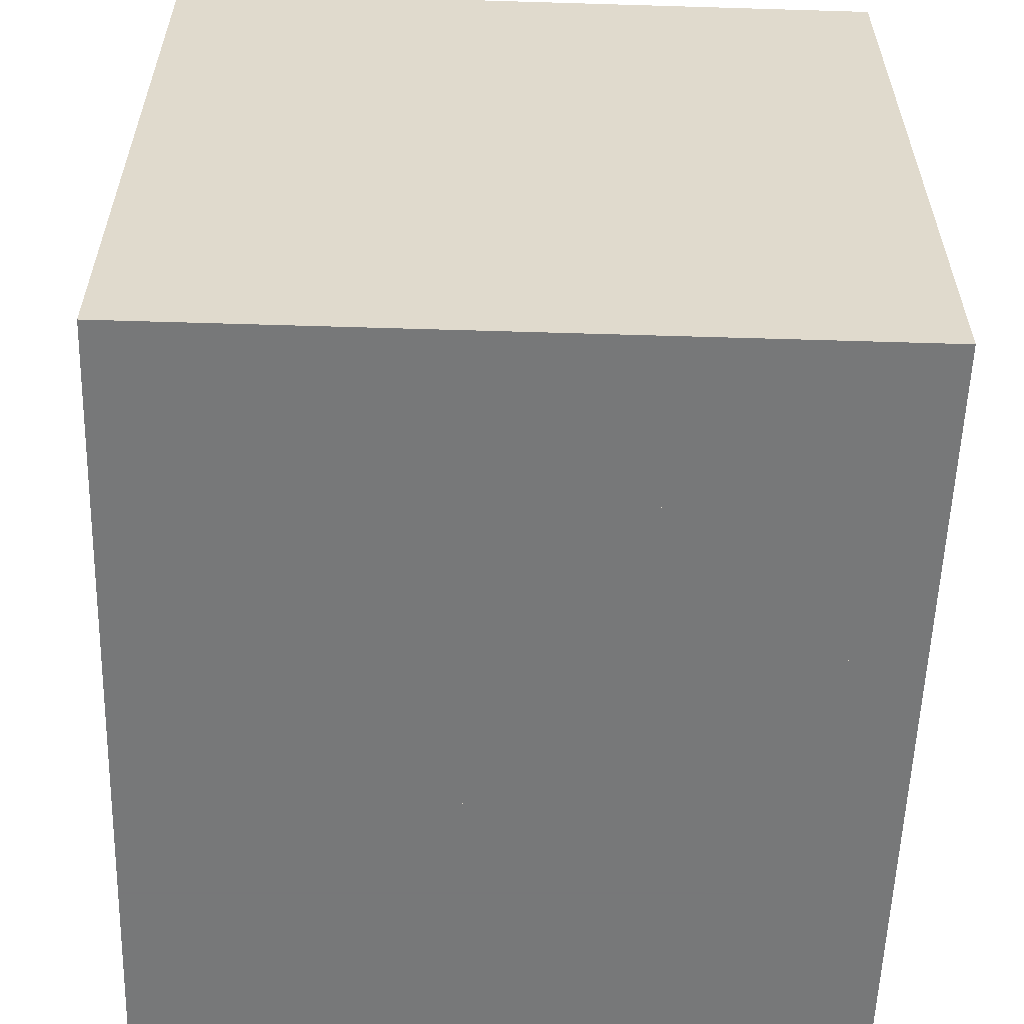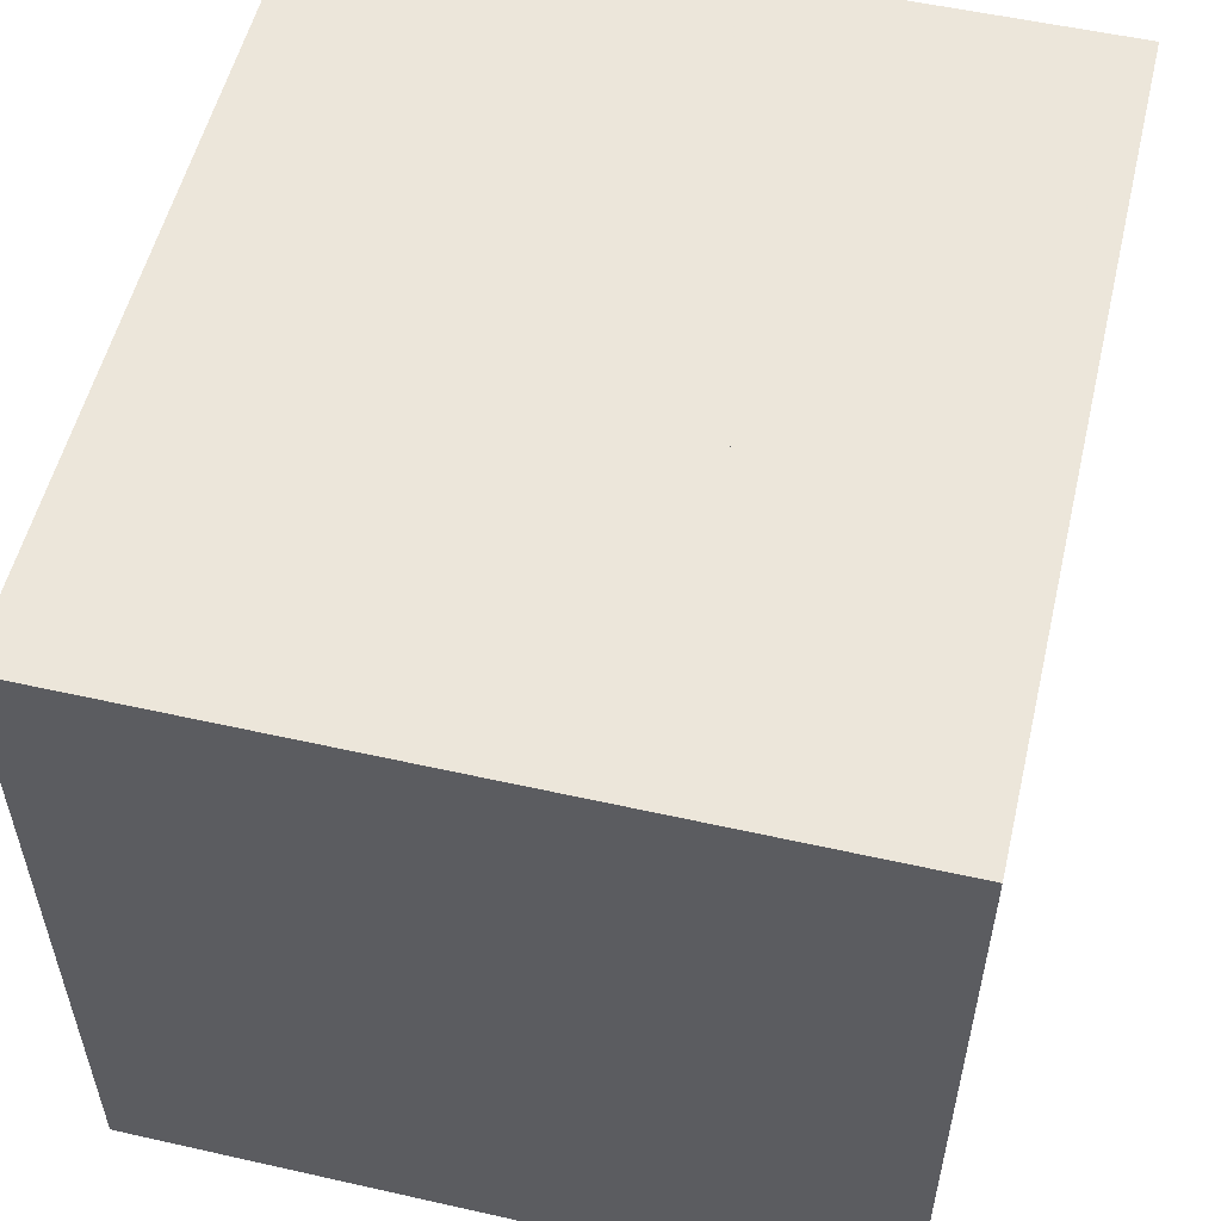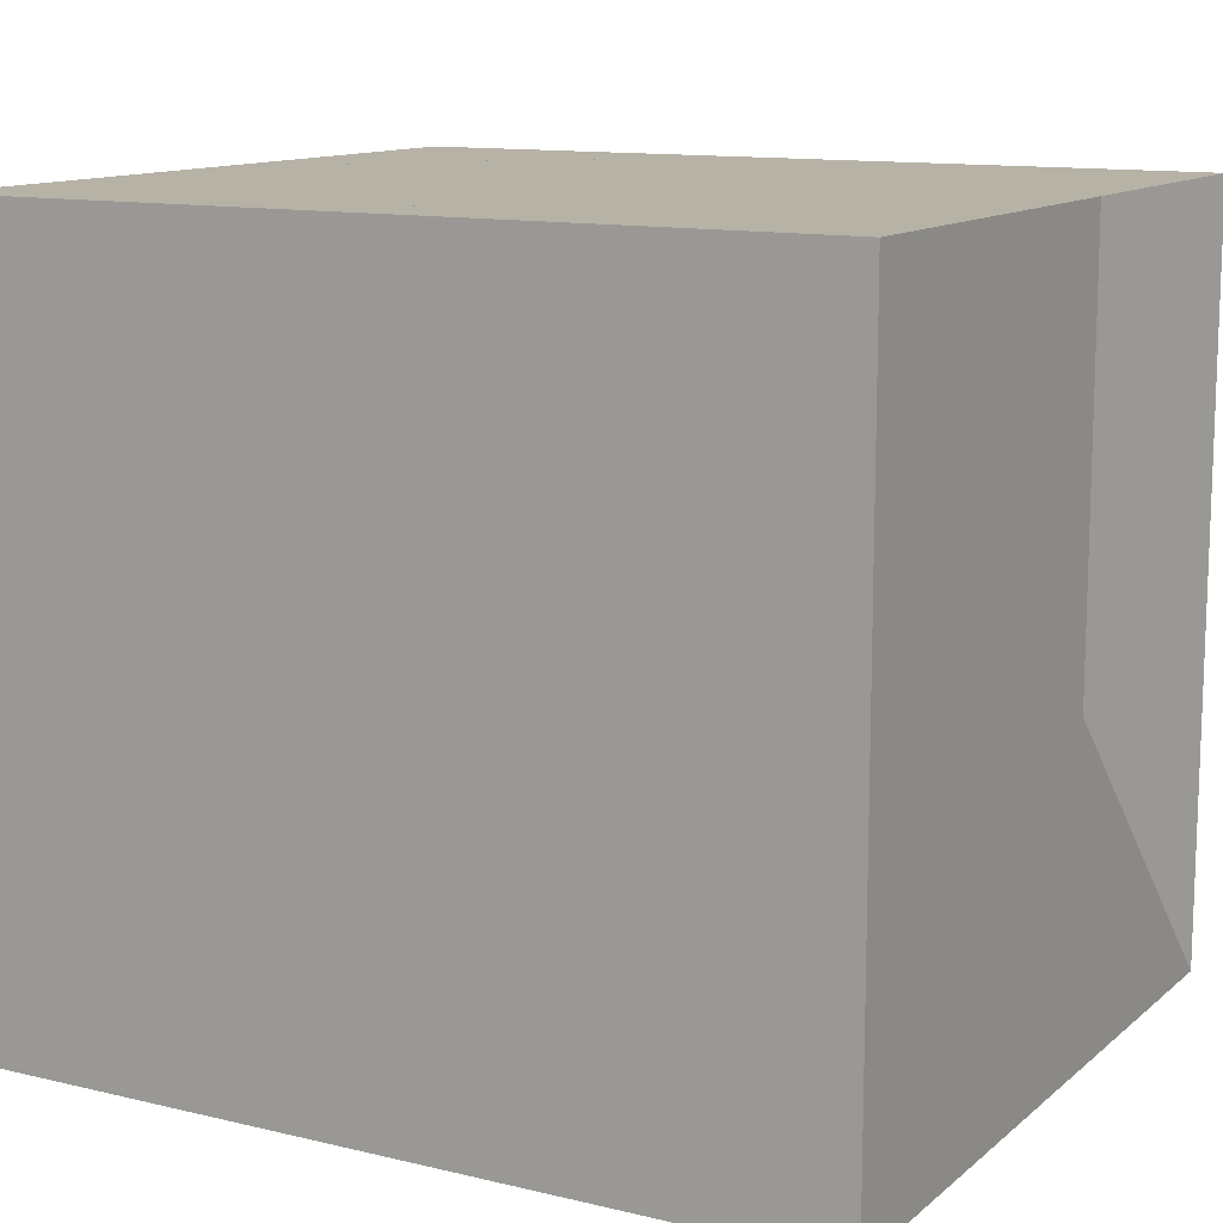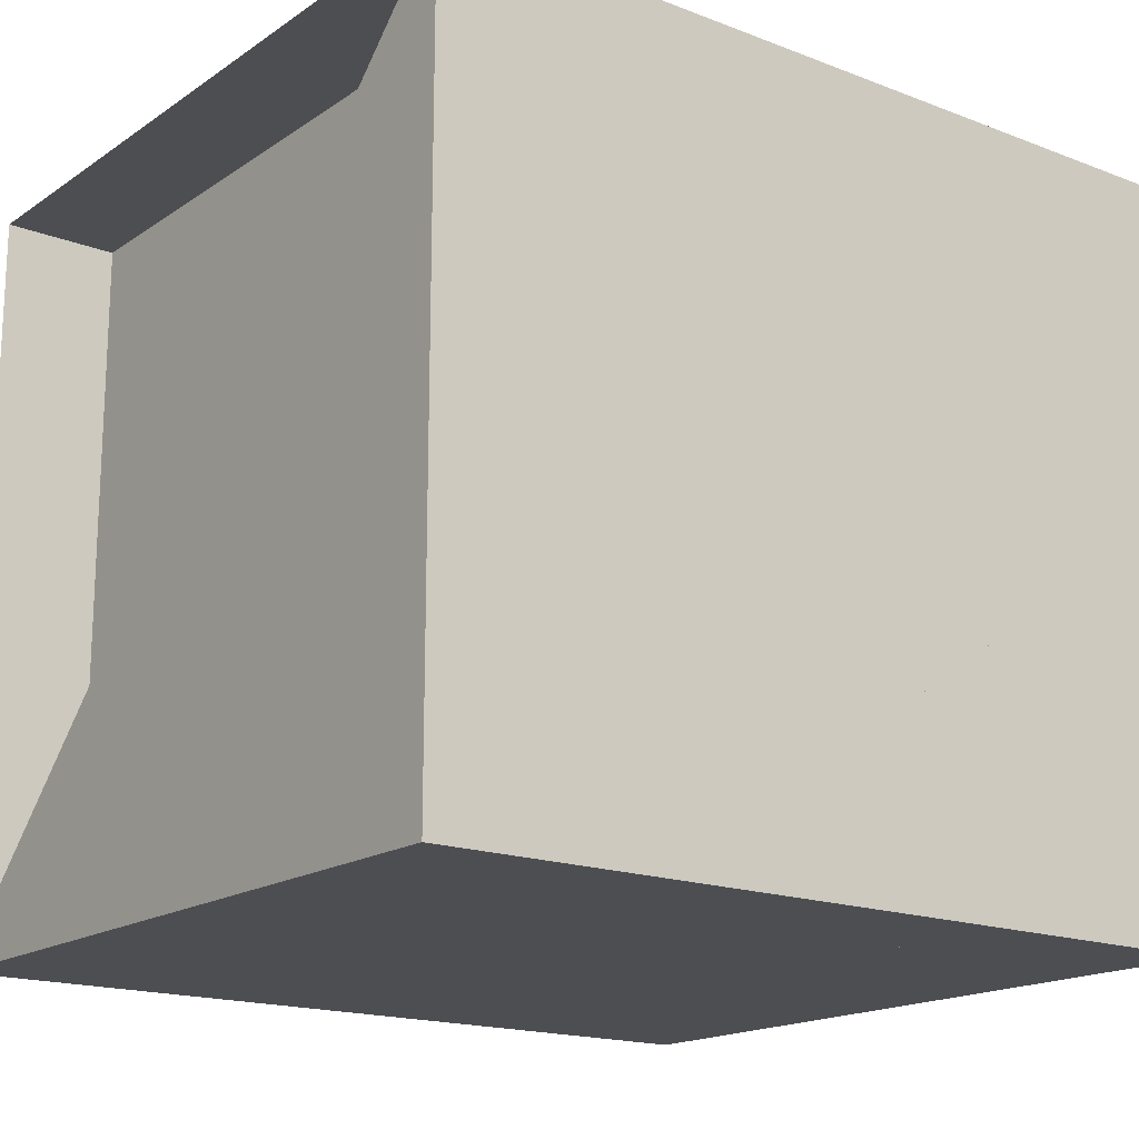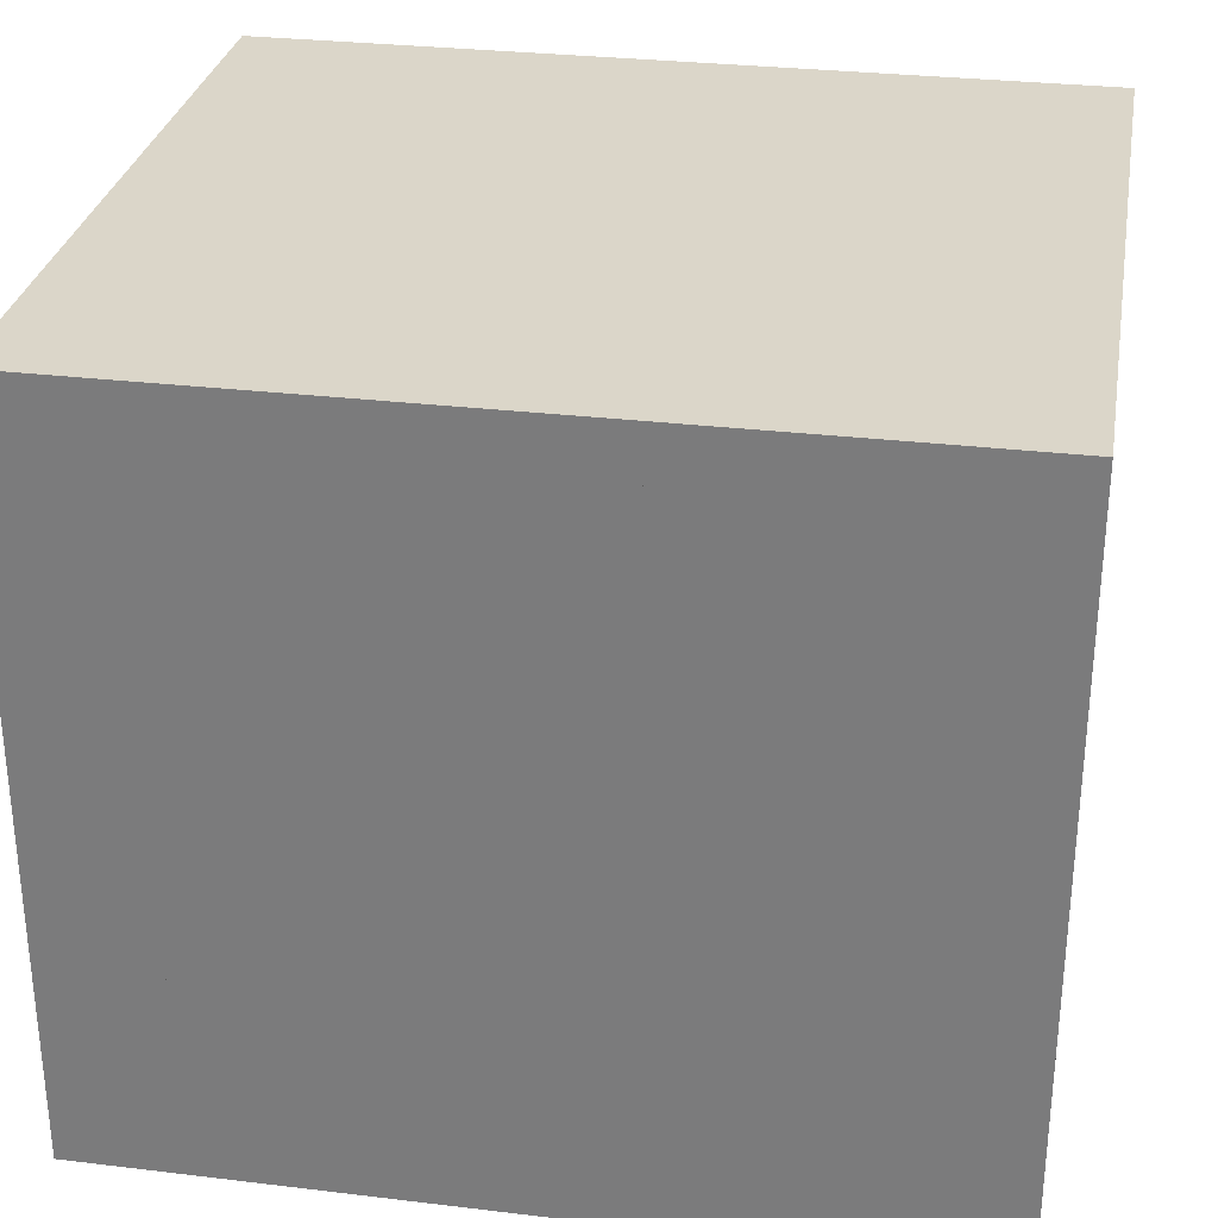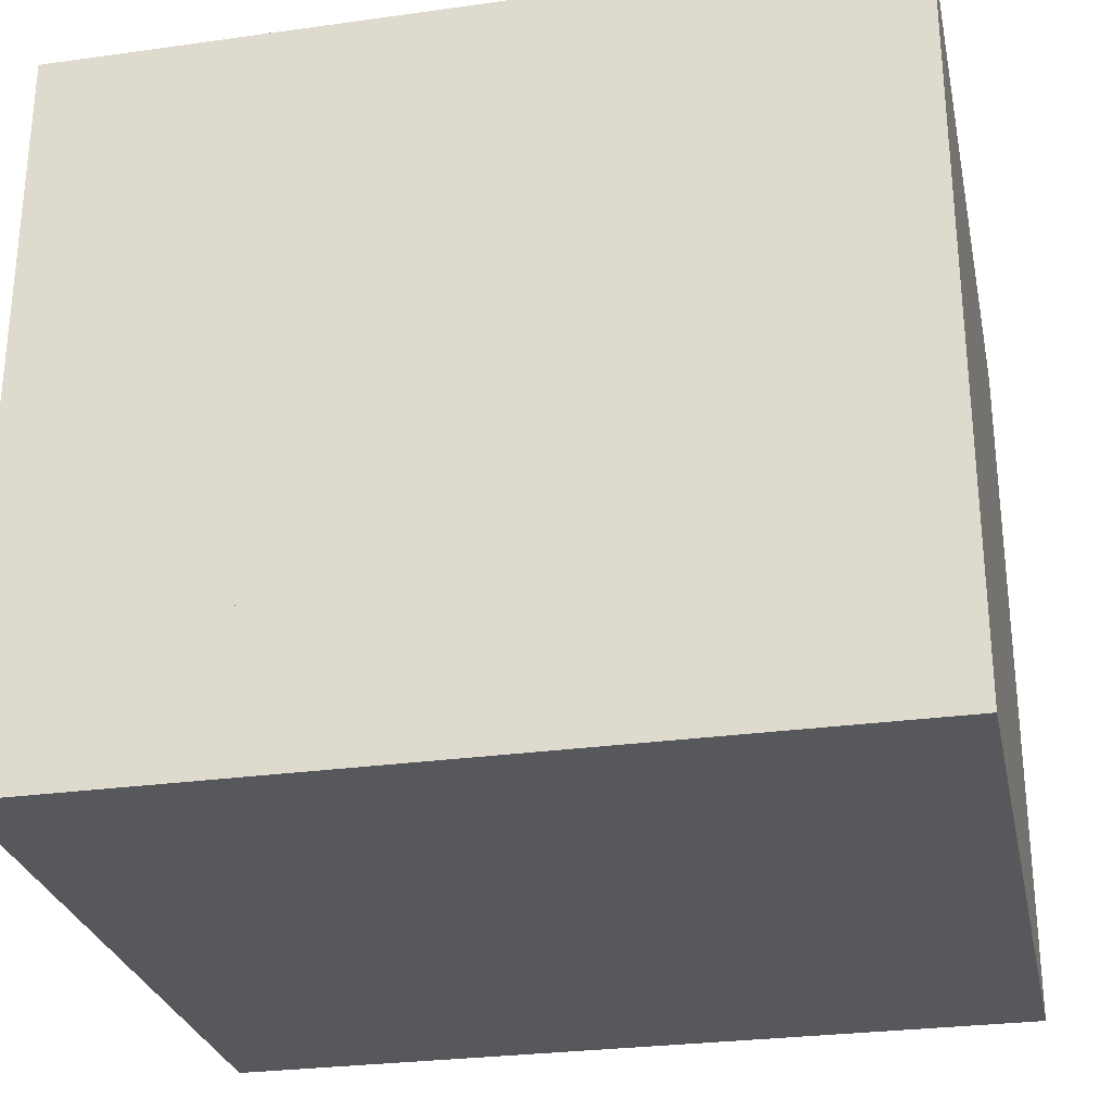
<metadata>
{"format":"obj","ext":"obj","renderer":"f3d","projection":"perspective","resolution":1024,"background":"white","views":[{"elev":-57.3,"azim":88.2,"up":"+Z"},{"elev":54.6,"azim":103.4,"up":"+Y"},{"elev":12.2,"azim":-150.7,"up":"+Y"},{"elev":-17.2,"azim":-37.4,"up":"+Z"},{"elev":29.9,"azim":9.9,"up":"+Z"},{"elev":-28.0,"azim":11.9,"up":"+Z"}]}
</metadata>
<code>
v 0 -1 -1
v 0 -1 1
v 0 1 1
v 0 1 -1
v 0.3095 -1 -1
v 0.3095 -1 1
v 0.3095 1 1
v 0.3095 1 -1
v 0.609 -1 -1
v 0.609 -1 1
v 0.609 1 1
v 0.609 1 -1
v 0.8846 -1 -1
v 0.8846 -1 1
v 0.8846 1 1
v 0.8846 1 -1
v 1.134 -1 -1
v 1.134 -1 1
v 1.134 1 1
v 1.134 1 -1
v 1.359 -1 -1
v 1.359 -1 1
v 1.359 1 1
v 1.359 1 -1
v 1.569 -1 -1
v 1.569 -1 1
v 1.569 1 1
v 1.569 1 -1
v 1.783 -1 -1
v 1.783 -1 1
v 1.783 1 1
v 1.783 1 -1
v 2.01 -1 -1
v 2.01 -1 1
v 2.01 1 1
v 2.01 1 -1
v 2.237 -1 -1
v 2.237 -1 1
v 2.237 1 1
v 2.237 1 -1
f 1 2 4 5
f 5 6 7 8
f 5 6 2 1
f 6 7 3 2
f 7 8 4 3
f 8 5 1 4
f 9 10 11 12
f 9 10 6 5
f 10 11 7 6
f 11 12 8 7
f 12 9 5 8
f 13 14 15 16
f 13 14 10 9
f 14 15 11 10
f 15 16 12 11
f 16 13 9 12
f 17 18 19 20
f 17 18 14 13
f 18 19 15 14
f 19 20 16 15
f 20 17 13 16
f 21 22 23 24
f 21 22 18 17
f 22 23 19 18
f 23 24 20 19
f 24 21 17 20
f 25 26 27 28
f 25 26 22 21
f 26 27 23 22
f 27 28 24 23
f 28 25 21 24
f 29 30 31 32
f 29 30 26 25
f 30 31 27 26
f 31 32 28 27
f 32 29 25 28
f 33 34 35 36
f 33 34 30 29
f 34 35 31 30
f 35 36 32 31
f 36 33 29 32
f 37 38 39 40
f 37 38 34 33
f 38 39 35 34
f 39 40 36 35
f 40 37 33 36

</code>
